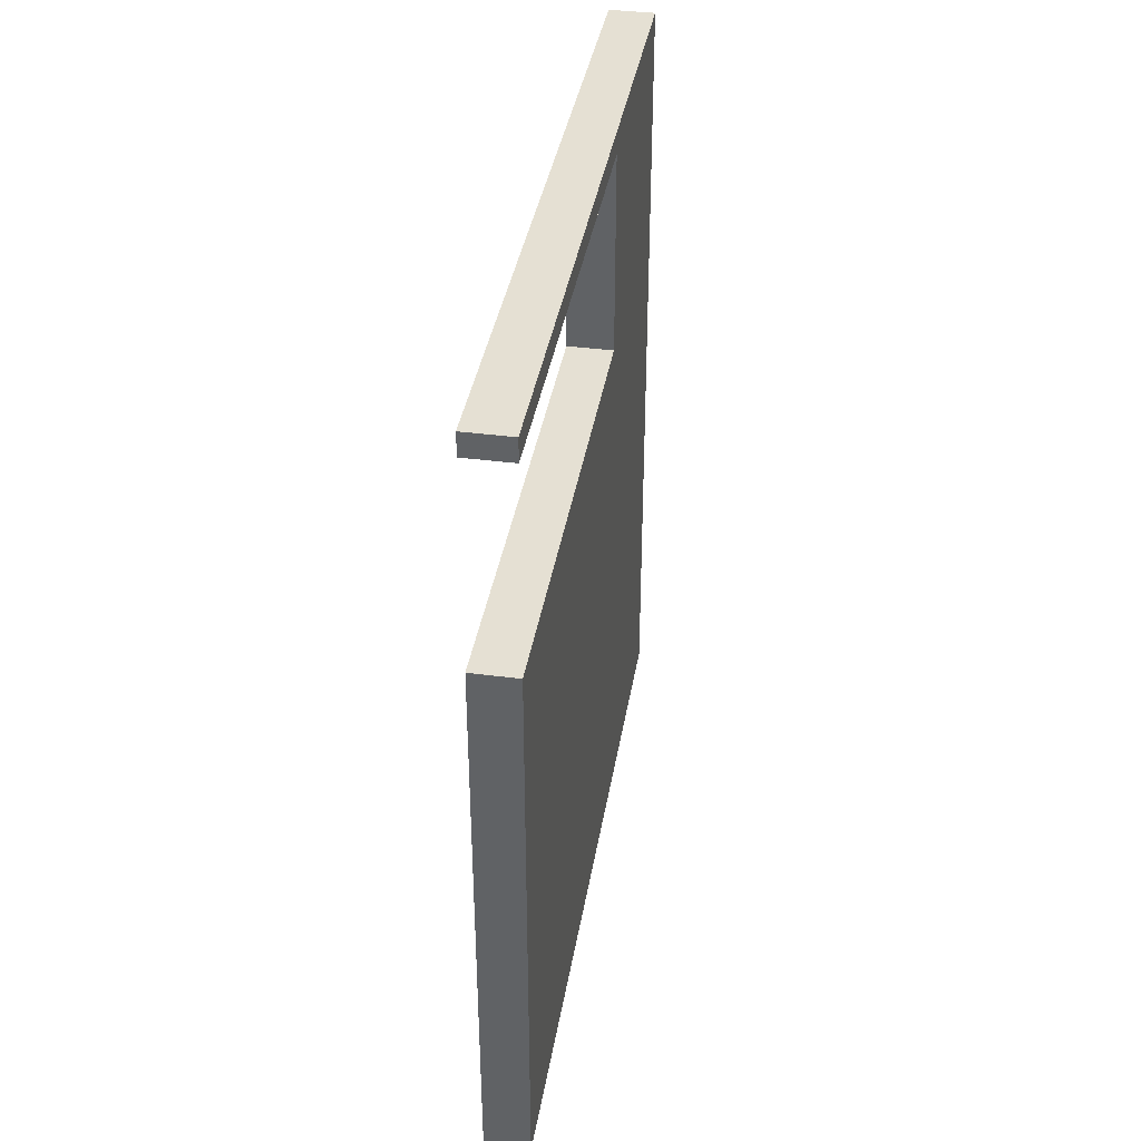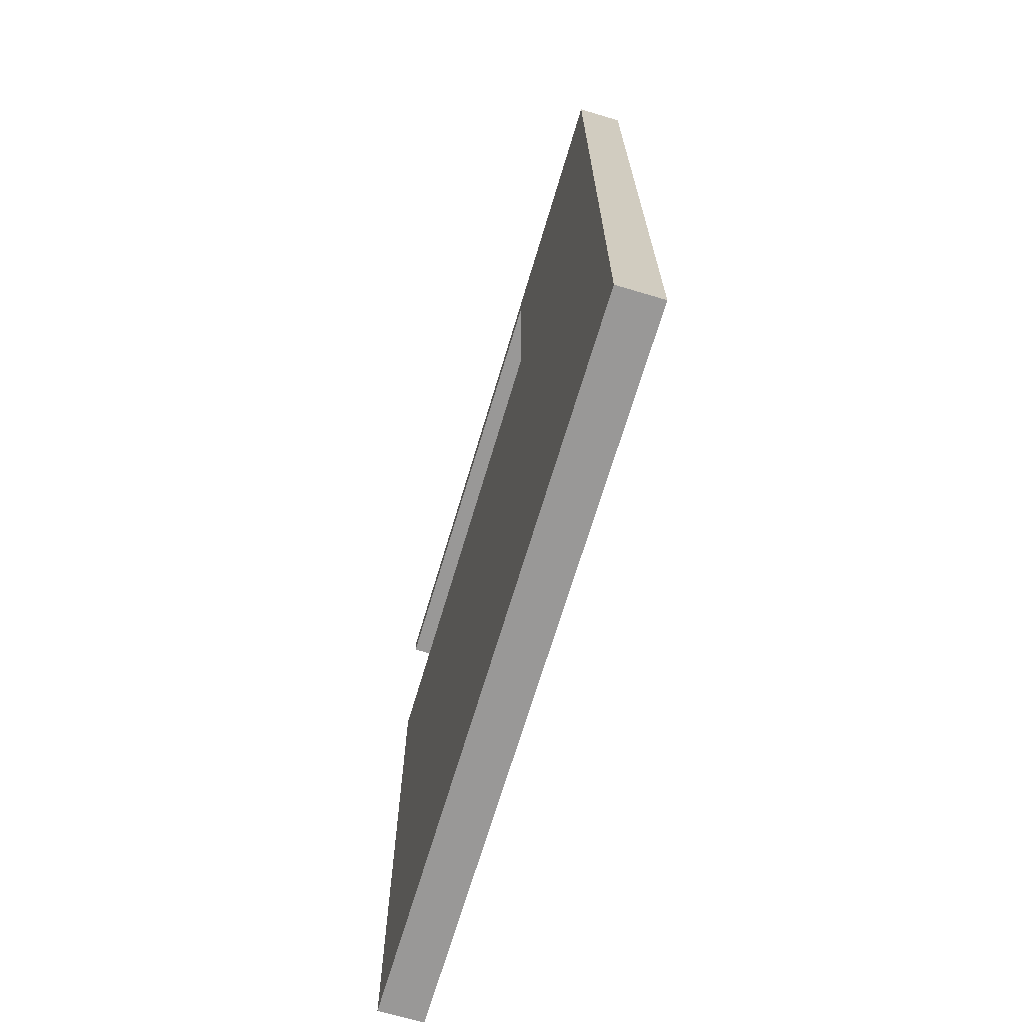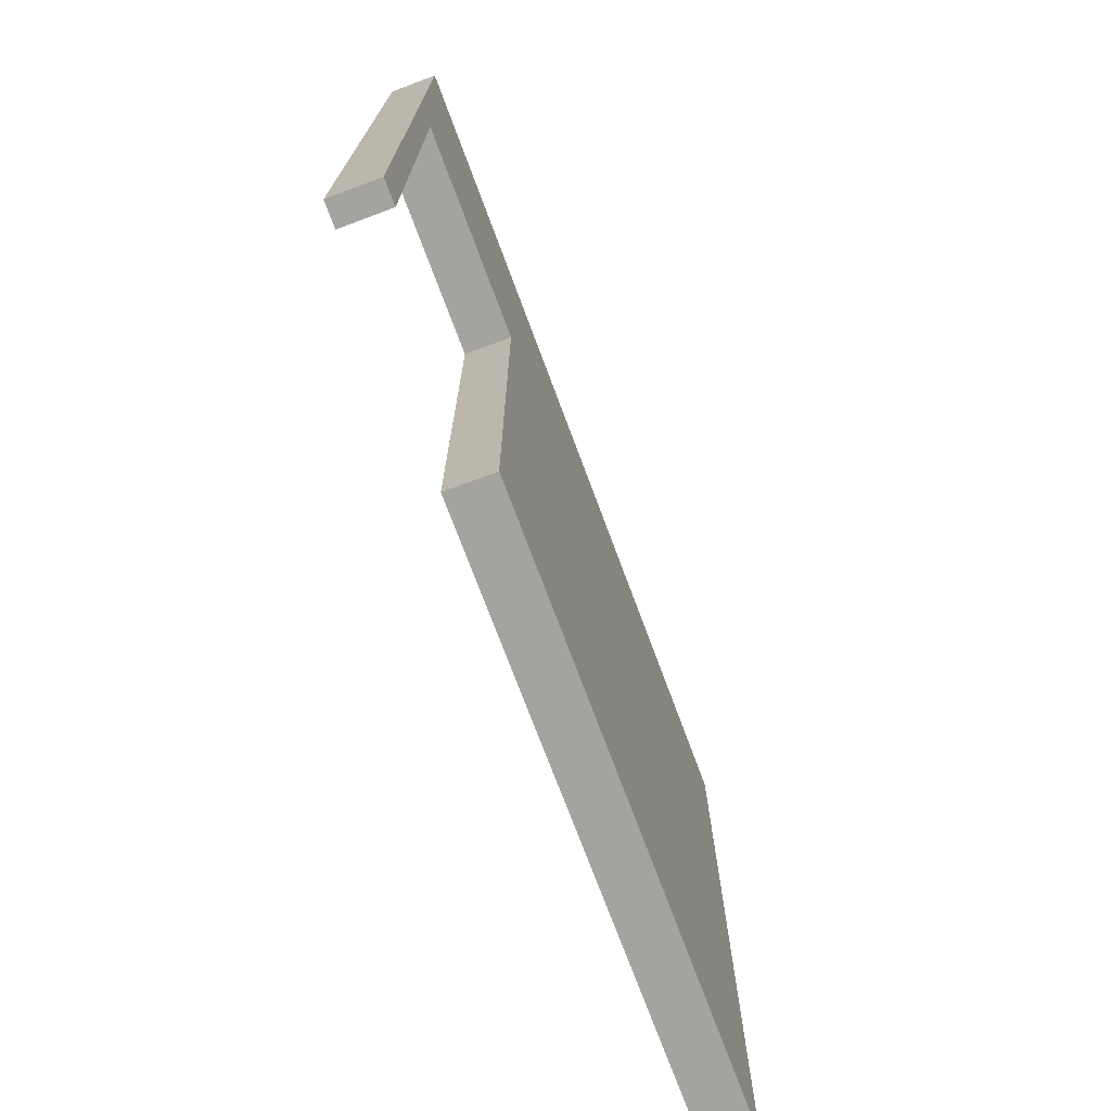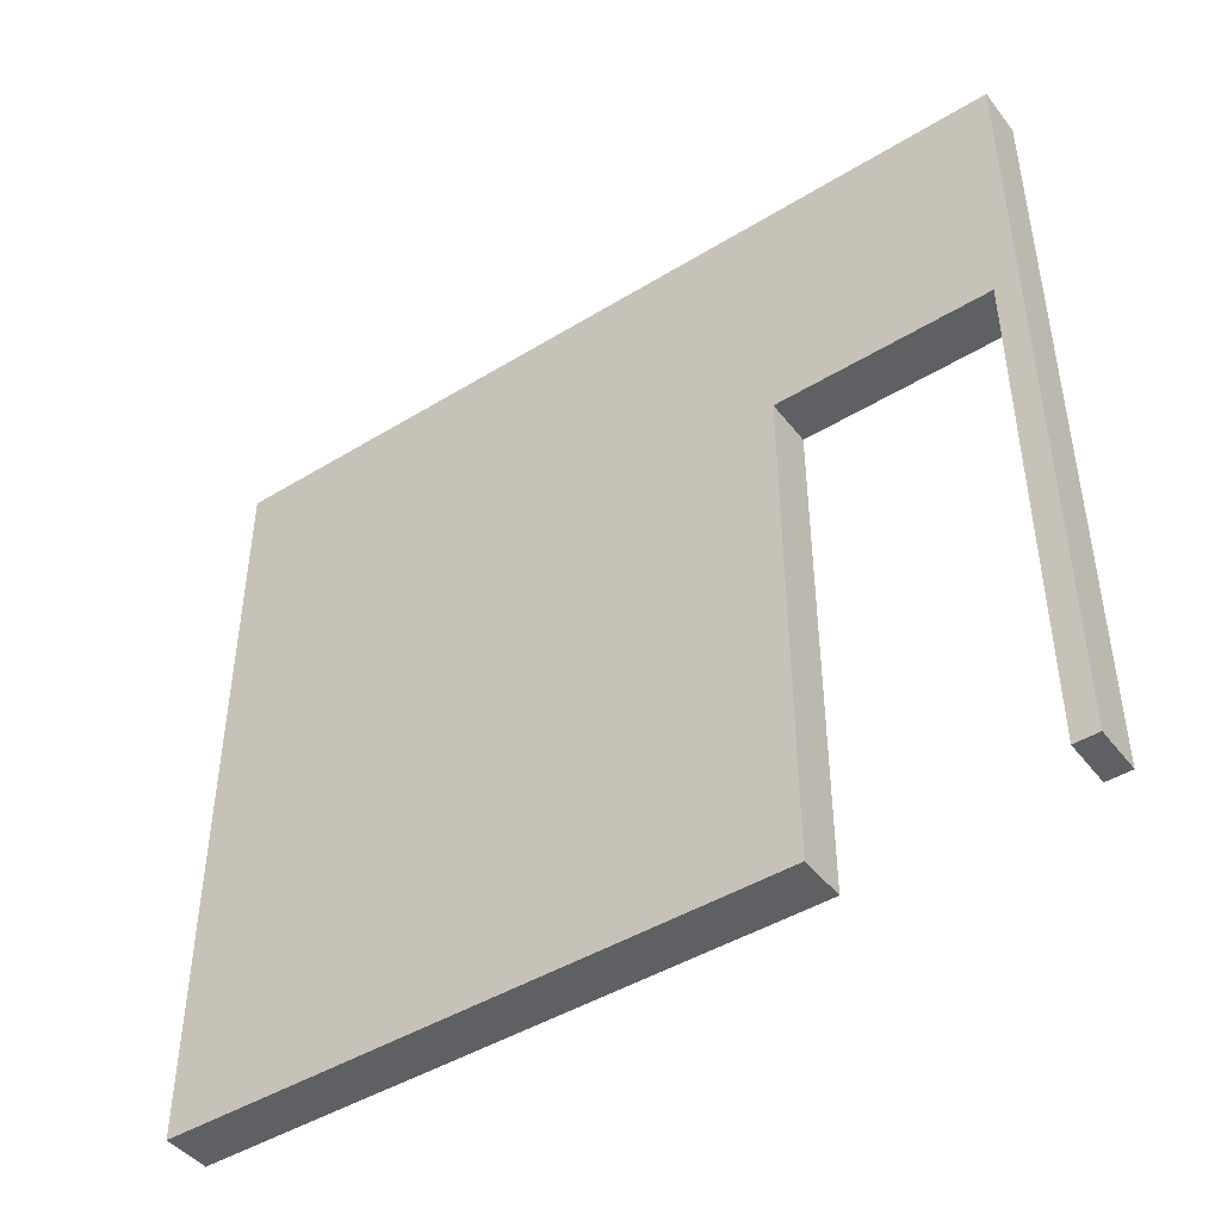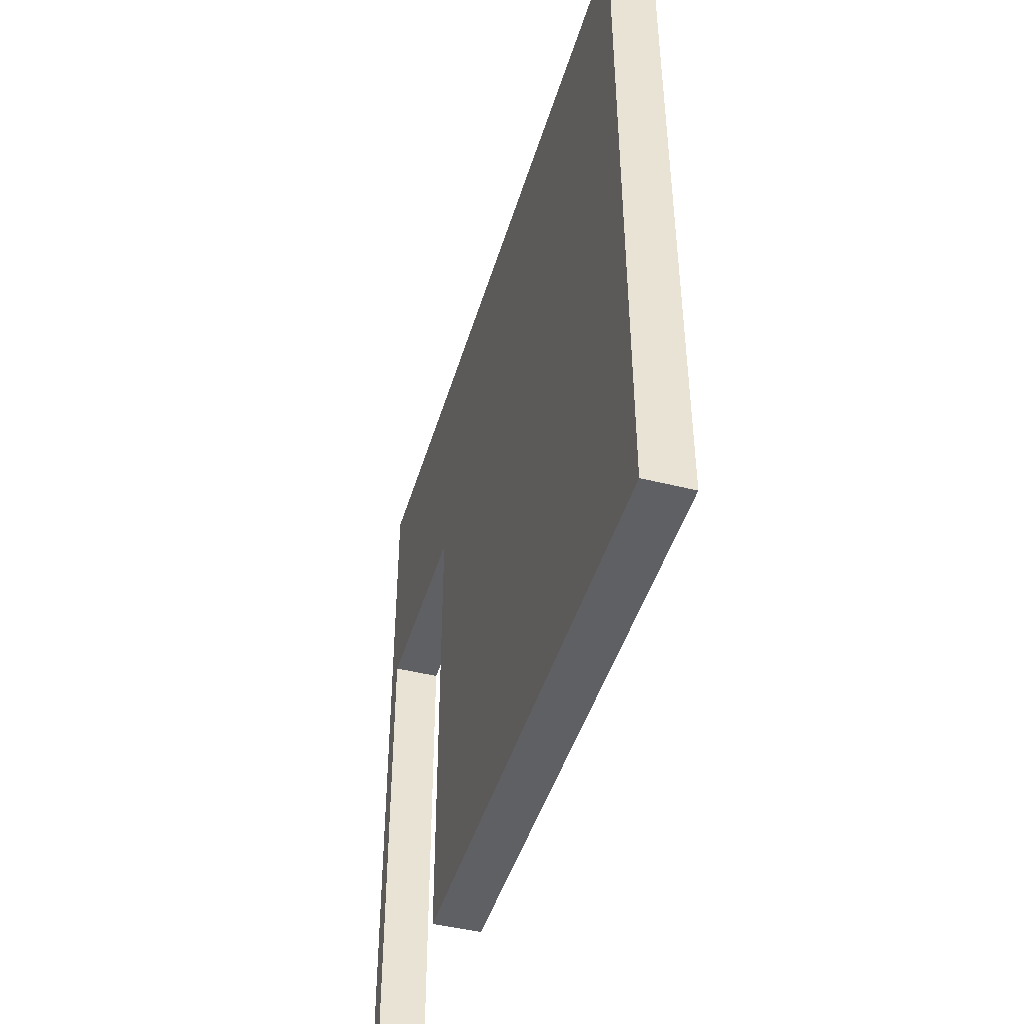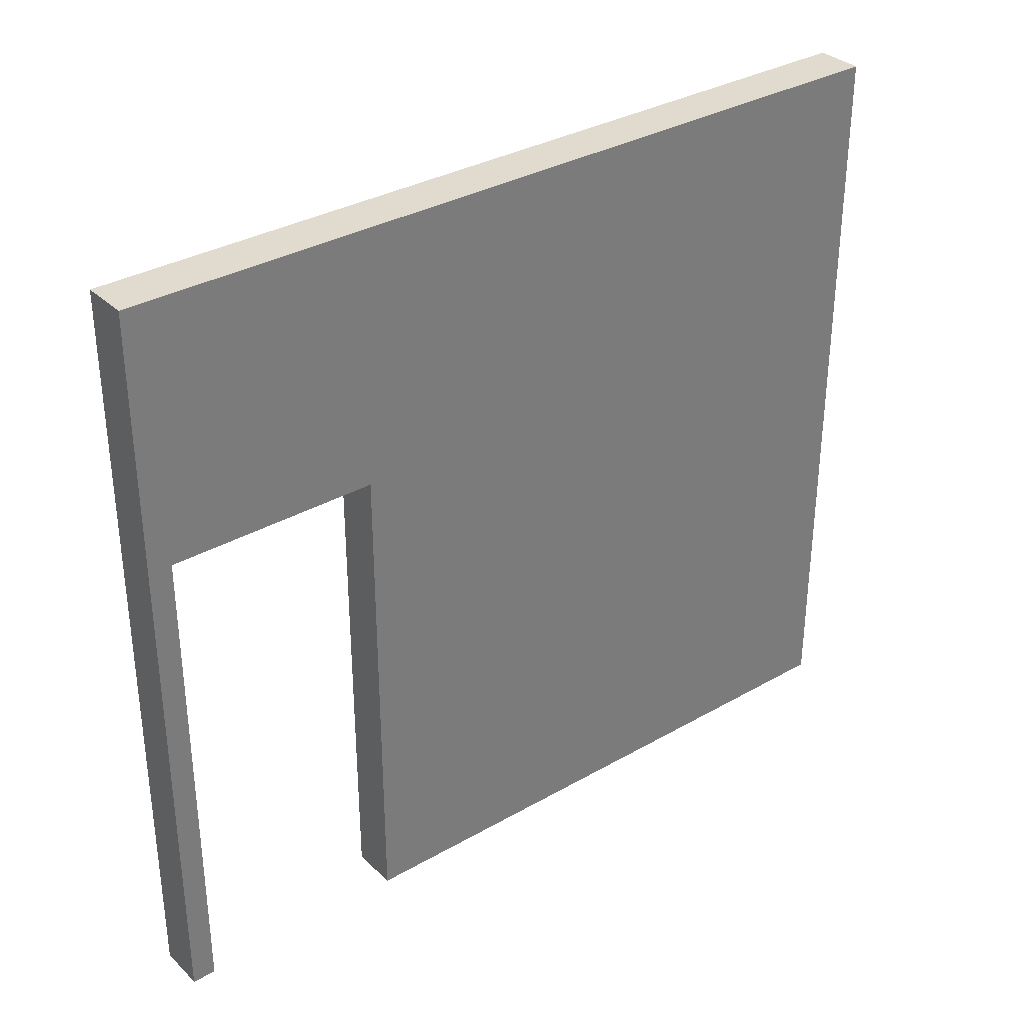
<metadata>
{"format":"obj","ext":"obj","renderer":"f3d","projection":"perspective","resolution":1024,"background":"white","views":[{"elev":38.2,"azim":9.4,"up":"+Z"},{"elev":-68.7,"azim":163.4,"up":"+Z"},{"elev":-73.0,"azim":20.4,"up":"+Y"},{"elev":-45.0,"azim":-54.6,"up":"+Y"},{"elev":-45.2,"azim":163.7,"up":"+Y"},{"elev":33.4,"azim":51.9,"up":"+Y"}]}
</metadata>
<code>
o 267040
v -8.116 7.4 7.971
v -8.116 5.3 7.971
v -8.116 5.3 8.071
v -8.116 8.5 8.071
v -8.116 8.5 4.501
v -8.116 5.3 4.501
v -8.116 5.3 7.071
v -8.116 7.4 7.071
v -7.916 5.3 8.071
v -7.916 5.3 7.971
v -7.916 7.4 7.971
v -7.916 7.4 7.071
v -7.916 5.3 7.071
v -7.916 5.3 4.501
v -7.916 8.5 4.501
v -7.916 8.5 8.071
f 6 7 8
f 5 8 4
f 8 5 6
f 2 3 1
f 1 4 8
f 4 1 3
f 9 10 11
f 16 11 12
f 11 16 9
f 13 14 12
f 12 15 16
f 15 12 14
f 3 2 9
f 10 9 2
f 7 6 13
f 14 13 6
f 5 4 16
f 16 15 5
f 14 6 5
f 5 15 14
f 3 9 16
f 16 4 3
f 11 10 2
f 2 1 11
f 12 11 8
f 1 8 11
f 13 12 8
f 8 7 13

</code>
